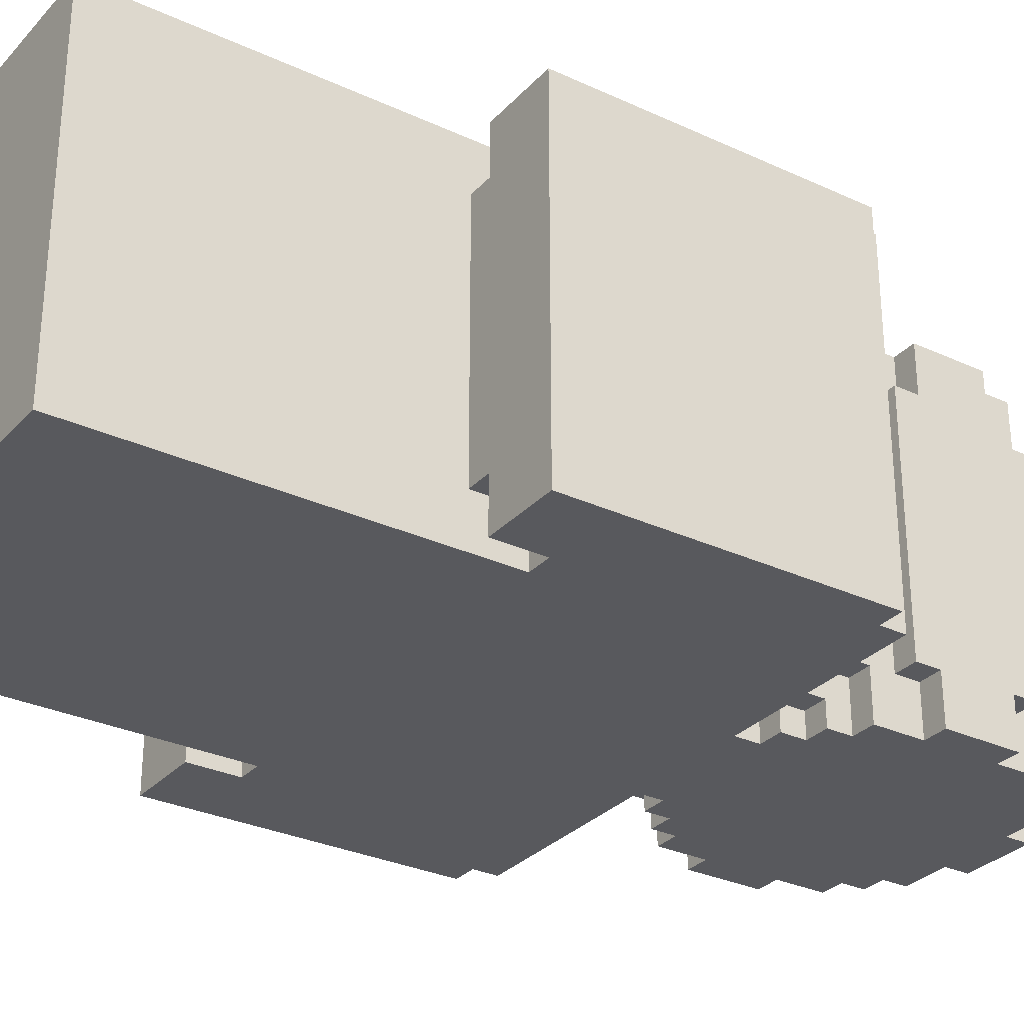
<metadata>
{"format":"obj","ext":"obj","renderer":"f3d","projection":"perspective","resolution":1024,"background":"white","views":[{"elev":-30.2,"azim":56.0,"up":"+Z"}]}
</metadata>
<code>
g spiderman
v -11 13 7
v -11 13 -7
v -11 17 7
v -11 17 -7
v -11 18 7
v -11 18 -7
v -11 21 7
v -11 21 -7
v -11 22 7
v -11 22 -7
v -11 25 7
v -11 25 -7
v -10 25 7
v -10 25 -7
v -10 26 7
v -10 26 -7
v -7 0 7
v -7 0 -7
v -7 5 7
v -7 5 -7
v -7 6 7
v -7 6 -7
v -7 7 7
v -7 7 -7
v -7 12 7
v -7 12 6
v -7 13 6
v -7 13 5
v -7 13 -5
v -7 13 -7
v -7 15 7
v -7 15 6
v -7 15 5
v -7 15 -5
v -7 15 -7
v -6 30 5
v -6 30 -5
v -6 31 7
v -6 31 5
v -6 31 -5
v -6 31 -7
v -6 34 7
v -6 34 5
v -6 34 -5
v -6 34 -7
v -6 35 5
v -6 35 -5
v -5 28 5
v -5 28 -5
v -5 29 7
v -5 29 5
v -5 29 -5
v -5 29 -7
v -5 30 5
v -5 30 -5
v -5 31 7
v -5 31 5
v -5 31 -5
v -5 31 -7
v -5 34 7
v -5 34 5
v -5 34 -5
v -5 34 -7
v -5 35 5
v -5 35 -5
v -5 36 7
v -5 36 5
v -5 36 -5
v -5 36 -7
v -5 37 5
v -5 37 -5
v -4 27 6
v -4 27 -6
v -4 28 7
v -4 28 6
v -4 28 5
v -4 28 -5
v -4 28 -6
v -4 28 -7
v -4 29 7
v -4 29 5
v -4 29 -5
v -4 29 -7
v -4 36 7
v -4 36 5
v -4 36 -5
v -4 36 -7
v -4 37 7
v -4 37 6
v -4 37 5
v -4 37 -5
v -4 37 -6
v -4 37 -7
v -4 38 6
v -4 38 -6
v -3 27 7
v -3 27 6
v -3 27 -6
v -3 27 -7
v -3 28 7
v -3 28 6
v -3 28 -6
v -3 28 -7
v -3 37 7
v -3 37 6
v -3 37 -6
v -3 37 -7
v -3 38 7
v -3 38 6
v -3 38 -6
v -3 38 -7
v -2 26 7
v -2 26 -7
v -2 27 7
v -2 27 -7
v -2 38 6
v -2 38 -6
v -2 39 6
v -2 39 -6
v -1 38 7
v -1 38 6
v -1 38 -6
v -1 38 -7
v -1 39 7
v -1 39 6
v -1 39 -6
v -1 39 -7
v 9 13 7
v 9 13 5
v 9 13 -5
v 9 13 -7
v 9 14 6
v 9 14 5
v 9 14 -5
v 9 14 -6
v 9 15 7
v 9 15 6
v 9 15 5
v 9 15 -5
v 9 15 -6
v 9 15 -7
v -8 13 7
v -8 13 5
v -8 13 -5
v -8 13 -7
v -8 15 7
v -8 15 5
v -8 15 -5
v -8 15 -7
v 2 38 7
v 2 38 6
v 2 38 -6
v 2 38 -7
v 2 39 7
v 2 39 6
v 2 39 -6
v 2 39 -7
v 3 26 7
v 3 26 -7
v 3 27 7
v 3 27 -7
v 3 38 6
v 3 38 -6
v 3 39 6
v 3 39 -6
v 4 27 7
v 4 27 6
v 4 27 -6
v 4 27 -7
v 4 28 7
v 4 28 6
v 4 28 -6
v 4 28 -7
v 4 37 7
v 4 37 6
v 4 37 -6
v 4 37 -7
v 4 38 7
v 4 38 6
v 4 38 -6
v 4 38 -7
v 5 27 6
v 5 27 -6
v 5 28 7
v 5 28 6
v 5 28 5
v 5 28 -5
v 5 28 -6
v 5 28 -7
v 5 29 7
v 5 29 5
v 5 29 -5
v 5 29 -7
v 5 36 7
v 5 36 5
v 5 36 -5
v 5 36 -7
v 5 37 7
v 5 37 6
v 5 37 5
v 5 37 -5
v 5 37 -6
v 5 37 -7
v 5 38 6
v 5 38 -6
v 6 28 5
v 6 28 -5
v 6 29 7
v 6 29 5
v 6 29 -5
v 6 29 -7
v 6 30 5
v 6 30 -5
v 6 31 7
v 6 31 5
v 6 31 -5
v 6 31 -7
v 6 34 7
v 6 34 5
v 6 34 -5
v 6 34 -7
v 6 35 5
v 6 35 -5
v 6 36 7
v 6 36 5
v 6 36 -5
v 6 36 -7
v 6 37 5
v 6 37 -5
v 7 30 5
v 7 30 -5
v 7 31 7
v 7 31 5
v 7 31 -5
v 7 31 -7
v 7 34 7
v 7 34 5
v 7 34 -5
v 7 34 -7
v 7 35 5
v 7 35 -5
v 8 0 7
v 8 0 -7
v 8 5 7
v 8 5 -7
v 8 6 7
v 8 6 -7
v 8 7 7
v 8 7 -7
v 8 12 7
v 8 12 6
v 8 13 6
v 8 13 5
v 8 13 -5
v 8 13 -7
v 8 15 7
v 8 15 6
v 8 15 5
v 8 15 -5
v 8 15 -7
v 11 25 7
v 11 25 -7
v 11 26 7
v 11 26 -7
v 12 13 7
v 12 13 -7
v 12 17 7
v 12 17 -7
v 12 18 7
v 12 18 -7
v 12 21 7
v 12 21 -7
v 12 22 7
v 12 22 -7
v 12 25 7
v 12 25 -7
v -11 13 7
v -11 17 7
v -11 18 7
v -11 21 7
v -11 22 7
v -11 25 7
v -10 25 7
v -10 26 7
v -8 13 7
v -8 15 7
v -8 21 7
v -8 22 7
v -8 23 7
v -7 0 7
v -7 5 7
v -7 6 7
v -7 7 7
v -7 12 7
v -7 15 7
v -7 17 7
v -7 18 7
v -7 22 7
v -7 23 7
v -7 26 7
v -6 13 7
v -6 15 7
v -6 19 7
v -6 26 7
v -6 31 7
v -6 34 7
v -5 29 7
v -5 31 7
v -5 34 7
v -5 36 7
v -4 15 7
v -4 19 7
v -4 28 7
v -4 29 7
v -4 31 7
v -4 36 7
v -4 37 7
v -3 13 7
v -3 19 7
v -3 27 7
v -3 28 7
v -3 32 7
v -3 34 7
v -3 35 7
v -3 36 7
v -3 37 7
v -3 38 7
v -2 26 7
v -2 27 7
v -1 20 7
v -1 24 7
v -1 32 7
v -1 34 7
v -1 38 7
v -1 39 7
v 0 0 7
v 0 5 7
v 0 6 7
v 0 7 7
v 0 12 7
v 0 31 7
v 0 35 7
v 1 0 7
v 1 5 7
v 1 6 7
v 1 7 7
v 1 12 7
v 1 31 7
v 1 35 7
v 2 20 7
v 2 24 7
v 2 32 7
v 2 34 7
v 2 38 7
v 2 39 7
v 3 26 7
v 3 27 7
v 4 13 7
v 4 19 7
v 4 27 7
v 4 28 7
v 4 32 7
v 4 34 7
v 4 35 7
v 4 36 7
v 4 37 7
v 4 38 7
v 5 15 7
v 5 19 7
v 5 28 7
v 5 29 7
v 5 31 7
v 5 36 7
v 5 37 7
v 6 29 7
v 6 31 7
v 6 34 7
v 6 36 7
v 7 13 7
v 7 15 7
v 7 19 7
v 7 26 7
v 7 31 7
v 7 34 7
v 8 0 7
v 8 5 7
v 8 6 7
v 8 7 7
v 8 12 7
v 8 15 7
v 8 17 7
v 8 18 7
v 8 22 7
v 8 23 7
v 8 26 7
v 9 13 7
v 9 15 7
v 9 21 7
v 9 22 7
v 9 23 7
v 11 25 7
v 11 26 7
v 12 13 7
v 12 17 7
v 12 18 7
v 12 21 7
v 12 22 7
v 12 25 7
v -4 27 6
v -4 28 6
v -4 37 6
v -4 38 6
v -3 27 6
v -3 28 6
v -3 37 6
v -3 38 6
v -2 38 6
v -2 39 6
v -1 38 6
v -1 39 6
v 2 38 6
v 2 39 6
v 3 38 6
v 3 39 6
v 4 27 6
v 4 28 6
v 4 37 6
v 4 38 6
v 5 27 6
v 5 28 6
v 5 37 6
v 5 38 6
v -8 13 5
v -8 15 5
v -7 13 5
v -7 15 5
v -6 30 5
v -6 31 5
v -6 34 5
v -6 35 5
v -5 28 5
v -5 29 5
v -5 30 5
v -5 31 5
v -5 34 5
v -5 35 5
v -5 36 5
v -5 37 5
v -4 28 5
v -4 29 5
v -4 36 5
v -4 37 5
v 5 28 5
v 5 29 5
v 5 36 5
v 5 37 5
v 6 28 5
v 6 29 5
v 6 30 5
v 6 31 5
v 6 34 5
v 6 35 5
v 6 36 5
v 6 37 5
v 7 30 5
v 7 31 5
v 7 34 5
v 7 35 5
v 8 13 5
v 8 15 5
v 9 13 5
v 9 14 5
v 9 15 5
v -8 13 -5
v -8 15 -5
v -7 13 -5
v -7 15 -5
v -6 30 -5
v -6 31 -5
v -6 34 -5
v -6 35 -5
v -5 28 -5
v -5 29 -5
v -5 30 -5
v -5 31 -5
v -5 34 -5
v -5 35 -5
v -5 36 -5
v -5 37 -5
v -4 28 -5
v -4 29 -5
v -4 36 -5
v -4 37 -5
v 5 28 -5
v 5 29 -5
v 5 36 -5
v 5 37 -5
v 6 28 -5
v 6 29 -5
v 6 30 -5
v 6 31 -5
v 6 34 -5
v 6 35 -5
v 6 36 -5
v 6 37 -5
v 7 30 -5
v 7 31 -5
v 7 34 -5
v 7 35 -5
v 8 13 -5
v 8 15 -5
v 9 13 -5
v 9 14 -5
v 9 15 -5
v -4 27 -6
v -4 28 -6
v -4 37 -6
v -4 38 -6
v -3 27 -6
v -3 28 -6
v -3 37 -6
v -3 38 -6
v -2 38 -6
v -2 39 -6
v -1 38 -6
v -1 39 -6
v 2 38 -6
v 2 39 -6
v 3 38 -6
v 3 39 -6
v 4 27 -6
v 4 28 -6
v 4 37 -6
v 4 38 -6
v 5 27 -6
v 5 28 -6
v 5 37 -6
v 5 38 -6
v -11 13 -7
v -11 17 -7
v -11 18 -7
v -11 21 -7
v -11 22 -7
v -11 25 -7
v -10 25 -7
v -10 26 -7
v -8 13 -7
v -8 15 -7
v -8 21 -7
v -8 22 -7
v -8 23 -7
v -7 0 -7
v -7 5 -7
v -7 6 -7
v -7 7 -7
v -7 13 -7
v -7 15 -7
v -7 17 -7
v -7 18 -7
v -7 19 -7
v -7 22 -7
v -7 23 -7
v -6 31 -7
v -6 34 -7
v -5 29 -7
v -5 31 -7
v -5 34 -7
v -5 36 -7
v -4 13 -7
v -4 15 -7
v -4 19 -7
v -4 28 -7
v -4 29 -7
v -4 36 -7
v -4 37 -7
v -3 27 -7
v -3 28 -7
v -3 37 -7
v -3 38 -7
v -2 26 -7
v -2 27 -7
v -1 38 -7
v -1 39 -7
v 2 38 -7
v 2 39 -7
v 3 26 -7
v 3 27 -7
v 4 27 -7
v 4 28 -7
v 4 37 -7
v 4 38 -7
v 5 13 -7
v 5 15 -7
v 5 19 -7
v 5 28 -7
v 5 29 -7
v 5 36 -7
v 5 37 -7
v 6 29 -7
v 6 31 -7
v 6 34 -7
v 6 36 -7
v 7 31 -7
v 7 34 -7
v 8 0 -7
v 8 5 -7
v 8 6 -7
v 8 7 -7
v 8 13 -7
v 8 15 -7
v 8 17 -7
v 8 18 -7
v 8 19 -7
v 8 22 -7
v 8 23 -7
v 9 13 -7
v 9 15 -7
v 9 21 -7
v 9 22 -7
v 9 23 -7
v 11 25 -7
v 11 26 -7
v 12 13 -7
v 12 17 -7
v 12 18 -7
v 12 21 -7
v 12 22 -7
v 12 25 -7
v -7 0 7
v 0 0 7
v 1 0 7
v 8 0 7
v 0 0 6
v 1 0 6
v -7 0 -7
v 8 0 -7
v -11 13 7
v -8 13 7
v 9 13 7
v 12 13 7
v -8 13 5
v -7 13 5
v 8 13 5
v 9 13 5
v -8 13 -5
v -7 13 -5
v 8 13 -5
v 9 13 -5
v -11 13 -7
v -8 13 -7
v 9 13 -7
v 12 13 -7
v -8 15 7
v -7 15 7
v 8 15 7
v 9 15 7
v -7 15 6
v 8 15 6
v 9 15 6
v -8 15 5
v -7 15 5
v 8 15 5
v 9 15 5
v -8 15 -5
v -7 15 -5
v 8 15 -5
v 9 15 -5
v 9 15 -6
v -8 15 -7
v -7 15 -7
v 8 15 -7
v 9 15 -7
v -3 27 7
v -2 27 7
v 3 27 7
v 4 27 7
v -4 27 6
v -3 27 6
v 4 27 6
v 5 27 6
v -4 27 -6
v -3 27 -6
v 4 27 -6
v 5 27 -6
v -3 27 -7
v -2 27 -7
v 3 27 -7
v 4 27 -7
v -4 28 7
v -3 28 7
v 4 28 7
v 5 28 7
v -4 28 6
v -3 28 6
v 4 28 6
v 5 28 6
v -5 28 5
v -4 28 5
v 5 28 5
v 6 28 5
v -5 28 -5
v -4 28 -5
v 5 28 -5
v 6 28 -5
v -4 28 -6
v -3 28 -6
v 4 28 -6
v 5 28 -6
v -4 28 -7
v -3 28 -7
v 4 28 -7
v 5 28 -7
v -5 29 7
v -4 29 7
v 5 29 7
v 6 29 7
v -5 29 5
v -4 29 5
v 5 29 5
v 6 29 5
v -5 29 -5
v -4 29 -5
v 5 29 -5
v 6 29 -5
v -5 29 -7
v -4 29 -7
v 5 29 -7
v 6 29 -7
v -6 30 5
v -5 30 5
v 6 30 5
v 7 30 5
v -6 30 -5
v -5 30 -5
v 6 30 -5
v 7 30 -5
v -6 31 7
v -5 31 7
v 6 31 7
v 7 31 7
v -6 31 5
v -5 31 5
v 6 31 5
v 7 31 5
v -6 31 -5
v -5 31 -5
v 6 31 -5
v 7 31 -5
v -6 31 -7
v -5 31 -7
v 6 31 -7
v 7 31 -7
v -11 25 7
v -10 25 7
v 11 25 7
v 12 25 7
v -11 25 -7
v -10 25 -7
v 11 25 -7
v 12 25 -7
v -10 26 7
v -7 26 7
v -6 26 7
v -2 26 7
v 3 26 7
v 7 26 7
v 8 26 7
v 11 26 7
v -7 26 6
v -6 26 6
v 7 26 6
v 8 26 6
v -10 26 -7
v -2 26 -7
v 3 26 -7
v 11 26 -7
v -6 34 7
v -5 34 7
v 6 34 7
v 7 34 7
v -6 34 5
v -5 34 5
v 6 34 5
v 7 34 5
v -6 34 -5
v -5 34 -5
v 6 34 -5
v 7 34 -5
v -6 34 -7
v -5 34 -7
v 6 34 -7
v 7 34 -7
v -6 35 5
v -5 35 5
v 6 35 5
v 7 35 5
v -6 35 -5
v -5 35 -5
v 6 35 -5
v 7 35 -5
v -5 36 7
v -4 36 7
v 5 36 7
v 6 36 7
v -5 36 5
v -4 36 5
v 5 36 5
v 6 36 5
v -5 36 -5
v -4 36 -5
v 5 36 -5
v 6 36 -5
v -5 36 -7
v -4 36 -7
v 5 36 -7
v 6 36 -7
v -4 37 7
v -3 37 7
v 4 37 7
v 5 37 7
v -4 37 6
v -3 37 6
v 4 37 6
v 5 37 6
v -5 37 5
v -4 37 5
v 5 37 5
v 6 37 5
v -5 37 -5
v -4 37 -5
v 5 37 -5
v 6 37 -5
v -4 37 -6
v -3 37 -6
v 4 37 -6
v 5 37 -6
v -4 37 -7
v -3 37 -7
v 4 37 -7
v 5 37 -7
v -3 38 7
v -1 38 7
v 2 38 7
v 4 38 7
v -4 38 6
v -3 38 6
v -2 38 6
v -1 38 6
v 2 38 6
v 3 38 6
v 4 38 6
v 5 38 6
v -4 38 -6
v -3 38 -6
v -2 38 -6
v -1 38 -6
v 2 38 -6
v 3 38 -6
v 4 38 -6
v 5 38 -6
v -3 38 -7
v -1 38 -7
v 2 38 -7
v 4 38 -7
v -1 39 7
v 2 39 7
v -2 39 6
v -1 39 6
v 2 39 6
v 3 39 6
v -2 39 -6
v -1 39 -6
v 2 39 -6
v 3 39 -6
v -1 39 -7
v 2 39 -7
f 3 2 1
f 4 2 3
f 5 4 3
f 6 4 5
f 7 6 5
f 8 6 7
f 9 8 7
f 10 8 9
f 11 10 9
f 12 10 11
f 15 14 13
f 16 14 15
f 19 18 17
f 20 18 19
f 21 20 19
f 22 20 21
f 23 22 21
f 24 22 23
f 25 24 23
f 26 24 25
f 27 26 25
f 27 24 26
f 28 24 27
f 29 24 28
f 30 24 29
f 31 27 25
f 32 28 27
f 32 27 31
f 33 28 32
f 34 30 29
f 35 30 34
f 39 37 36
f 40 37 39
f 42 39 38
f 42 41 40
f 42 40 39
f 43 41 42
f 44 41 43
f 45 41 44
f 46 44 43
f 47 44 46
f 51 49 48
f 52 49 51
f 54 51 50
f 54 53 52
f 54 52 51
f 55 53 54
f 56 54 50
f 57 54 56
f 58 53 55
f 59 53 58
f 64 61 60
f 65 63 62
f 66 64 60
f 66 65 64
f 67 65 66
f 68 63 65
f 68 65 67
f 69 63 68
f 70 68 67
f 71 68 70
f 75 73 72
f 76 73 75
f 77 73 76
f 78 73 77
f 80 75 74
f 80 76 75
f 81 76 80
f 82 79 78
f 82 78 77
f 83 79 82
f 88 85 84
f 89 85 88
f 90 85 89
f 91 87 86
f 92 87 91
f 93 87 92
f 94 90 89
f 94 92 91
f 94 91 90
f 95 92 94
f 100 97 96
f 101 97 100
f 102 99 98
f 103 99 102
f 108 105 104
f 109 105 108
f 110 107 106
f 111 107 110
f 114 113 112
f 115 113 114
f 118 117 116
f 119 117 118
f 124 121 120
f 125 121 124
f 126 123 122
f 127 123 126
f 132 129 128
f 133 129 132
f 134 131 130
f 135 131 134
f 136 132 128
f 137 133 132
f 137 132 136
f 138 133 137
f 139 135 134
f 140 131 135
f 140 135 139
f 141 131 140
f 142 143 146
f 146 143 147
f 144 145 148
f 148 145 149
f 150 151 154
f 154 151 155
f 152 153 156
f 156 153 157
f 158 159 160
f 160 159 161
f 162 163 164
f 164 163 165
f 166 167 170
f 170 167 171
f 168 169 172
f 172 169 173
f 174 175 178
f 178 175 179
f 176 177 180
f 180 177 181
f 182 183 185
f 185 183 186
f 186 183 187
f 187 183 188
f 184 185 190
f 185 186 190
f 190 186 191
f 188 189 192
f 187 188 192
f 192 189 193
f 194 195 198
f 198 195 199
f 199 195 200
f 196 197 201
f 201 197 202
f 202 197 203
f 199 200 204
f 201 202 204
f 200 201 204
f 204 202 205
f 206 207 209
f 209 207 210
f 208 209 212
f 210 211 212
f 209 210 212
f 212 211 213
f 208 212 214
f 214 212 215
f 213 211 216
f 216 211 217
f 218 219 222
f 220 221 223
f 218 222 224
f 222 223 224
f 224 223 225
f 223 221 226
f 225 223 226
f 226 221 227
f 225 226 228
f 228 226 229
f 230 231 233
f 233 231 234
f 232 233 236
f 234 235 236
f 233 234 236
f 236 235 237
f 237 235 238
f 238 235 239
f 237 238 240
f 240 238 241
f 242 243 244
f 244 243 245
f 244 245 246
f 246 245 247
f 246 247 248
f 248 247 249
f 248 249 250
f 250 249 251
f 250 251 252
f 251 249 252
f 252 249 253
f 253 249 254
f 254 249 255
f 250 252 256
f 252 253 257
f 256 252 257
f 257 253 258
f 254 255 259
f 259 255 260
f 261 262 263
f 263 262 264
f 265 266 267
f 267 266 268
f 267 268 269
f 269 268 270
f 269 270 271
f 271 270 272
f 271 272 273
f 273 272 274
f 273 274 275
f 275 274 276
f 283 282 281
f 285 278 277
f 286 278 285
f 287 280 279
f 287 281 280
f 288 284 283
f 288 281 287
f 288 283 281
f 289 284 288
f 295 278 286
f 296 279 278
f 296 278 295
f 297 287 279
f 297 279 296
f 297 288 287
f 298 289 288
f 298 288 297
f 299 284 289
f 299 289 298
f 300 284 299
f 301 296 295
f 301 295 294
f 301 300 299
f 301 299 298
f 301 298 297
f 301 297 296
f 302 300 301
f 303 300 302
f 304 300 303
f 308 306 305
f 309 306 308
f 311 302 301
f 311 303 302
f 312 304 303
f 312 303 311
f 314 310 309
f 314 309 308
f 314 308 307
f 315 310 314
f 316 310 315
f 318 311 301
f 318 301 294
f 318 312 311
f 319 304 312
f 319 312 318
f 321 315 314
f 321 314 313
f 322 316 315
f 323 316 322
f 324 316 323
f 325 317 316
f 325 316 324
f 326 317 325
f 328 304 319
f 328 319 318
f 329 321 320
f 330 328 318
f 330 329 328
f 331 329 330
f 332 322 315
f 332 323 322
f 333 324 323
f 333 323 332
f 334 327 326
f 334 326 325
f 334 325 324
f 336 291 290
f 337 292 291
f 337 291 336
f 338 293 292
f 338 292 337
f 339 294 293
f 339 293 338
f 340 318 294
f 340 294 339
f 341 332 315
f 341 321 329
f 341 333 332
f 341 315 321
f 341 329 331
f 342 335 334
f 342 333 341
f 342 324 333
f 342 334 324
f 343 337 336
f 343 338 337
f 343 340 339
f 343 339 338
f 344 340 343
f 345 340 344
f 346 340 345
f 347 318 340
f 347 340 346
f 348 342 341
f 348 341 331
f 349 335 342
f 349 342 348
f 350 331 330
f 350 330 318
f 351 348 331
f 351 331 350
f 352 349 348
f 353 349 352
f 354 335 349
f 355 335 354
f 356 348 351
f 356 351 350
f 357 348 356
f 358 350 318
f 358 318 347
f 358 356 350
f 359 356 358
f 360 348 357
f 361 348 360
f 362 353 352
f 362 352 348
f 363 349 353
f 363 353 362
f 364 354 349
f 364 349 363
f 365 354 364
f 366 354 365
f 367 354 366
f 368 359 358
f 369 356 359
f 369 359 368
f 370 348 361
f 371 348 370
f 372 362 348
f 372 348 371
f 372 363 362
f 372 364 363
f 372 365 364
f 373 366 365
f 373 365 372
f 374 366 373
f 375 372 371
f 375 373 372
f 376 373 375
f 377 373 376
f 378 373 377
f 379 368 358
f 379 358 347
f 380 369 368
f 380 368 379
f 381 356 369
f 381 369 380
f 382 356 381
f 383 377 376
f 384 377 383
f 385 344 343
f 386 345 344
f 386 344 385
f 387 346 345
f 387 345 386
f 388 347 346
f 388 346 387
f 389 380 379
f 389 347 388
f 389 382 381
f 389 379 347
f 389 381 380
f 390 382 389
f 391 382 390
f 392 382 391
f 393 382 392
f 394 382 393
f 395 382 394
f 397 391 390
f 398 393 392
f 399 394 393
f 399 393 398
f 400 395 394
f 400 394 399
f 401 400 399
f 401 395 400
f 402 395 401
f 403 397 396
f 404 392 391
f 404 397 403
f 404 391 397
f 405 398 392
f 405 392 404
f 406 399 398
f 406 398 405
f 407 401 399
f 407 399 406
f 408 401 407
f 413 410 409
f 414 410 413
f 415 412 411
f 416 412 415
f 419 418 417
f 420 418 419
f 423 422 421
f 424 422 423
f 429 426 425
f 430 426 429
f 431 428 427
f 432 428 431
f 435 434 433
f 436 434 435
f 443 438 437
f 444 438 443
f 445 440 439
f 446 440 445
f 449 442 441
f 450 442 449
f 451 448 447
f 452 448 451
f 457 454 453
f 458 454 457
f 463 456 455
f 464 456 463
f 465 460 459
f 466 460 465
f 467 462 461
f 468 462 467
f 471 470 469
f 472 470 471
f 473 470 472
f 474 475 476
f 476 475 477
f 478 479 484
f 484 479 485
f 480 481 486
f 486 481 487
f 482 483 490
f 490 483 491
f 488 489 492
f 492 489 493
f 494 495 498
f 498 495 499
f 496 497 504
f 504 497 505
f 500 501 506
f 506 501 507
f 502 503 508
f 508 503 509
f 510 511 512
f 512 511 513
f 513 511 514
f 515 516 519
f 519 516 520
f 517 518 521
f 521 518 522
f 523 524 525
f 525 524 526
f 527 528 529
f 529 528 530
f 531 532 535
f 535 532 536
f 533 534 537
f 537 534 538
f 543 544 545
f 539 540 547
f 547 540 548
f 541 542 549
f 542 543 549
f 545 546 550
f 549 543 550
f 543 545 550
f 550 546 551
f 548 540 557
f 540 541 558
f 557 540 558
f 541 549 559
f 558 541 559
f 549 550 559
f 559 550 560
f 550 551 561
f 560 550 561
f 551 546 562
f 561 551 562
f 563 564 566
f 566 564 567
f 556 557 569
f 555 556 569
f 557 558 570
f 569 557 570
f 559 560 570
f 558 559 570
f 560 561 571
f 570 560 571
f 561 562 571
f 567 568 573
f 566 567 573
f 565 566 573
f 573 568 574
f 572 573 577
f 574 575 577
f 573 574 577
f 577 575 578
f 571 562 580
f 570 571 580
f 569 570 580
f 562 546 580
f 578 579 581
f 577 578 581
f 576 577 581
f 581 579 582
f 580 581 582
f 580 582 584
f 582 583 584
f 584 583 585
f 569 580 586
f 580 584 586
f 586 584 587
f 587 584 588
f 588 584 589
f 589 584 590
f 590 584 591
f 555 569 592
f 569 586 592
f 592 586 593
f 593 586 594
f 589 590 595
f 595 590 596
f 596 590 597
f 597 590 598
f 596 597 599
f 599 597 600
f 600 597 601
f 601 597 602
f 600 601 603
f 603 601 604
f 552 553 605
f 553 554 606
f 605 553 606
f 554 555 607
f 606 554 607
f 555 592 608
f 607 555 608
f 592 593 609
f 608 592 609
f 593 594 610
f 609 593 610
f 610 594 611
f 611 594 612
f 594 586 613
f 612 594 613
f 613 586 614
f 614 586 615
f 610 611 617
f 613 614 618
f 612 613 618
f 614 615 619
f 618 614 619
f 615 586 620
f 619 615 620
f 619 620 621
f 620 586 621
f 621 586 622
f 616 617 623
f 611 612 624
f 623 617 624
f 617 611 624
f 612 618 625
f 624 612 625
f 618 619 626
f 625 618 626
f 619 621 627
f 626 619 627
f 627 621 628
f 633 630 629
f 633 631 630
f 634 632 631
f 634 631 633
f 635 633 629
f 635 634 633
f 636 632 634
f 636 634 635
f 641 638 637
f 644 640 639
f 645 642 641
f 645 641 637
f 646 642 645
f 647 644 643
f 648 640 644
f 648 644 647
f 649 645 637
f 650 645 649
f 651 640 648
f 652 640 651
f 657 654 653
f 658 656 655
f 659 656 658
f 660 657 653
f 661 657 660
f 662 659 658
f 663 659 662
f 668 667 666
f 669 665 664
f 670 665 669
f 671 668 666
f 672 668 671
f 678 674 673
f 679 676 675
f 681 678 677
f 682 674 678
f 682 678 681
f 683 680 679
f 683 679 675
f 684 680 683
f 685 674 682
f 686 674 685
f 687 683 675
f 688 683 687
f 693 690 689
f 694 690 693
f 695 692 691
f 696 692 695
f 701 698 697
f 702 698 701
f 703 700 699
f 704 700 703
f 709 706 705
f 710 706 709
f 711 708 707
f 712 708 711
f 717 714 713
f 718 714 717
f 719 716 715
f 720 716 719
f 725 722 721
f 726 722 725
f 727 724 723
f 728 724 727
f 733 730 729
f 734 730 733
f 735 732 731
f 736 732 735
f 741 738 737
f 742 738 741
f 743 740 739
f 744 740 743
f 749 746 745
f 750 746 749
f 751 748 747
f 752 748 751
f 753 754 757
f 757 754 758
f 755 756 759
f 759 756 760
f 761 762 769
f 762 763 769
f 763 764 770
f 769 763 770
f 766 767 771
f 765 766 771
f 767 768 772
f 771 767 772
f 761 769 773
f 769 770 773
f 770 764 774
f 773 770 774
f 765 771 775
f 771 772 775
f 772 768 776
f 775 772 776
f 777 778 781
f 781 778 782
f 779 780 783
f 783 780 784
f 785 786 789
f 789 786 790
f 787 788 791
f 791 788 792
f 793 794 797
f 797 794 798
f 795 796 799
f 799 796 800
f 801 802 805
f 805 802 806
f 803 804 807
f 807 804 808
f 809 810 813
f 813 810 814
f 811 812 815
f 815 812 816
f 817 818 821
f 821 818 822
f 819 820 823
f 823 820 824
f 825 826 829
f 829 826 830
f 827 828 831
f 831 828 832
f 833 834 837
f 837 834 838
f 835 836 839
f 839 836 840
f 841 842 846
f 846 842 847
f 847 842 848
f 843 844 849
f 849 844 850
f 850 844 851
f 845 846 853
f 846 847 853
f 853 847 854
f 854 847 855
f 851 852 858
f 850 851 858
f 858 852 859
f 859 852 860
f 855 856 861
f 854 855 861
f 861 856 862
f 858 859 863
f 857 858 863
f 863 859 864
f 865 866 868
f 868 866 869
f 867 868 871
f 869 870 871
f 868 869 871
f 871 870 872
f 872 870 873
f 873 870 874
f 872 873 875
f 875 873 876

</code>
